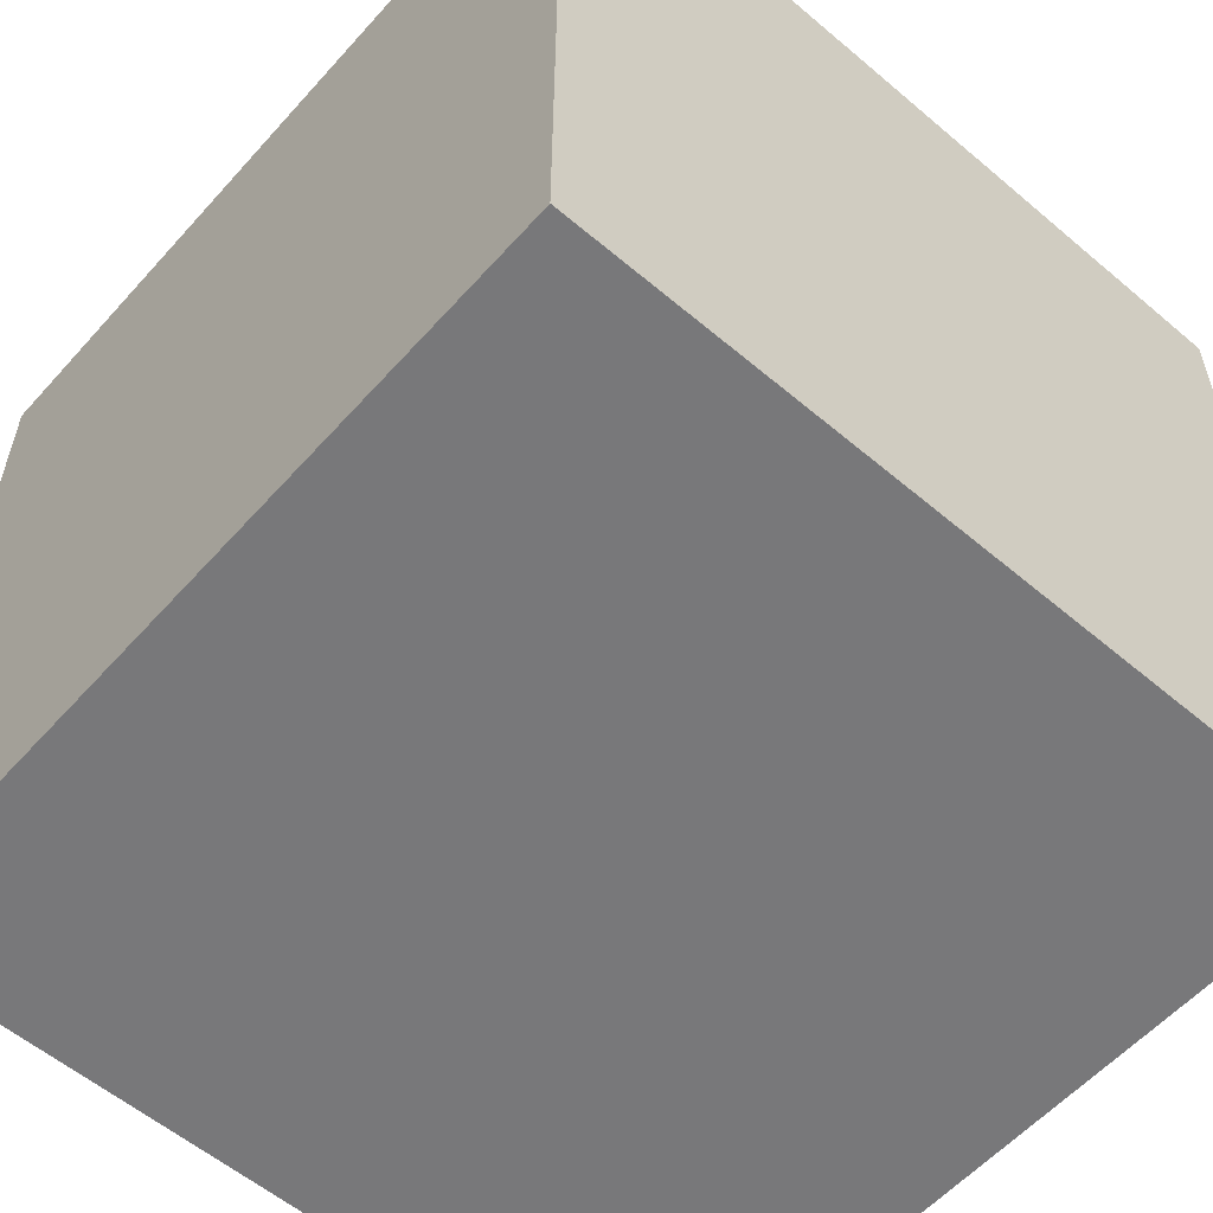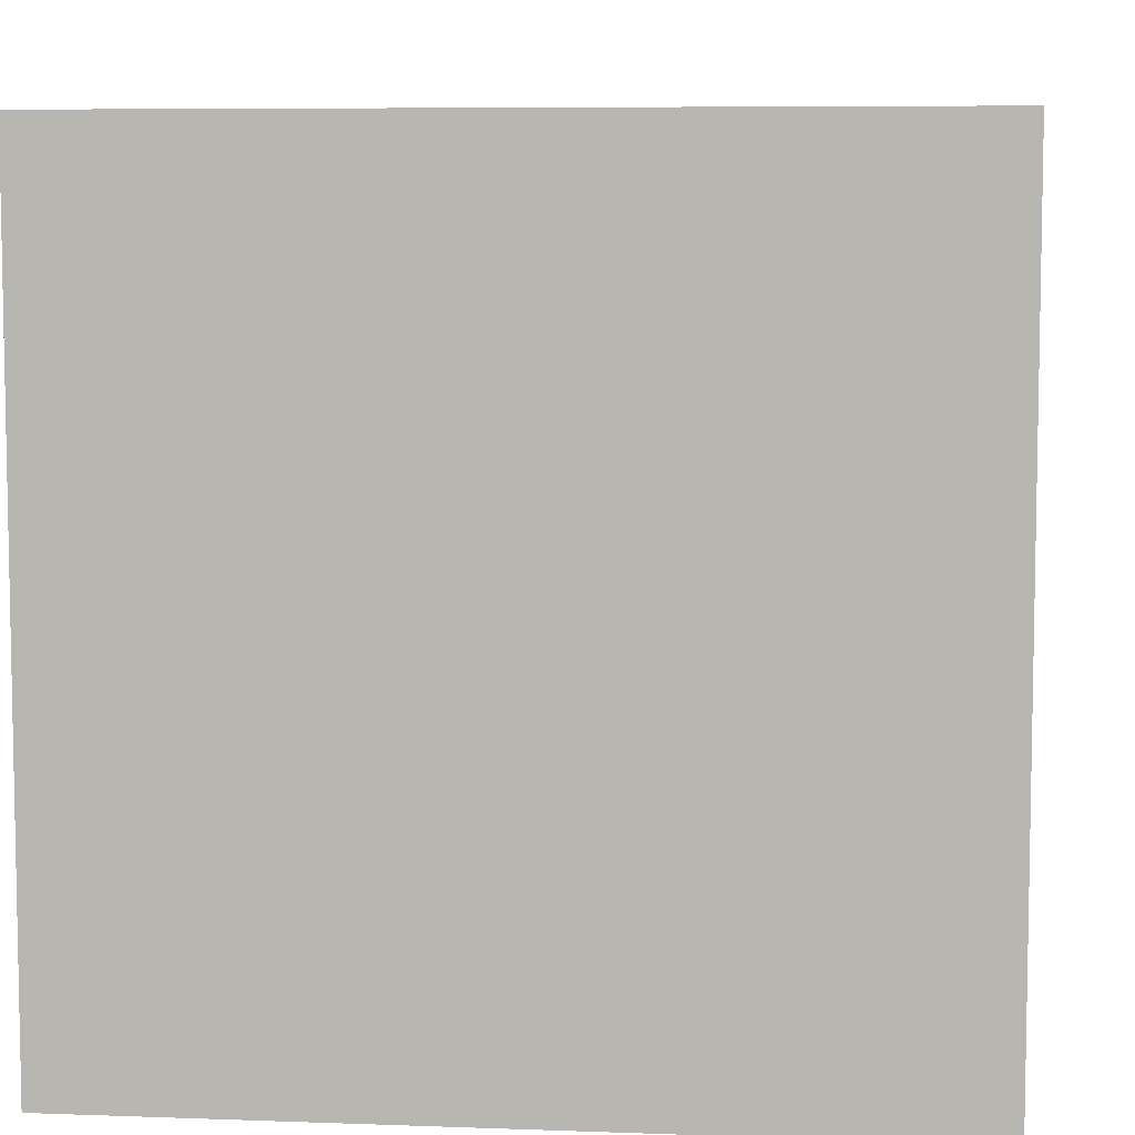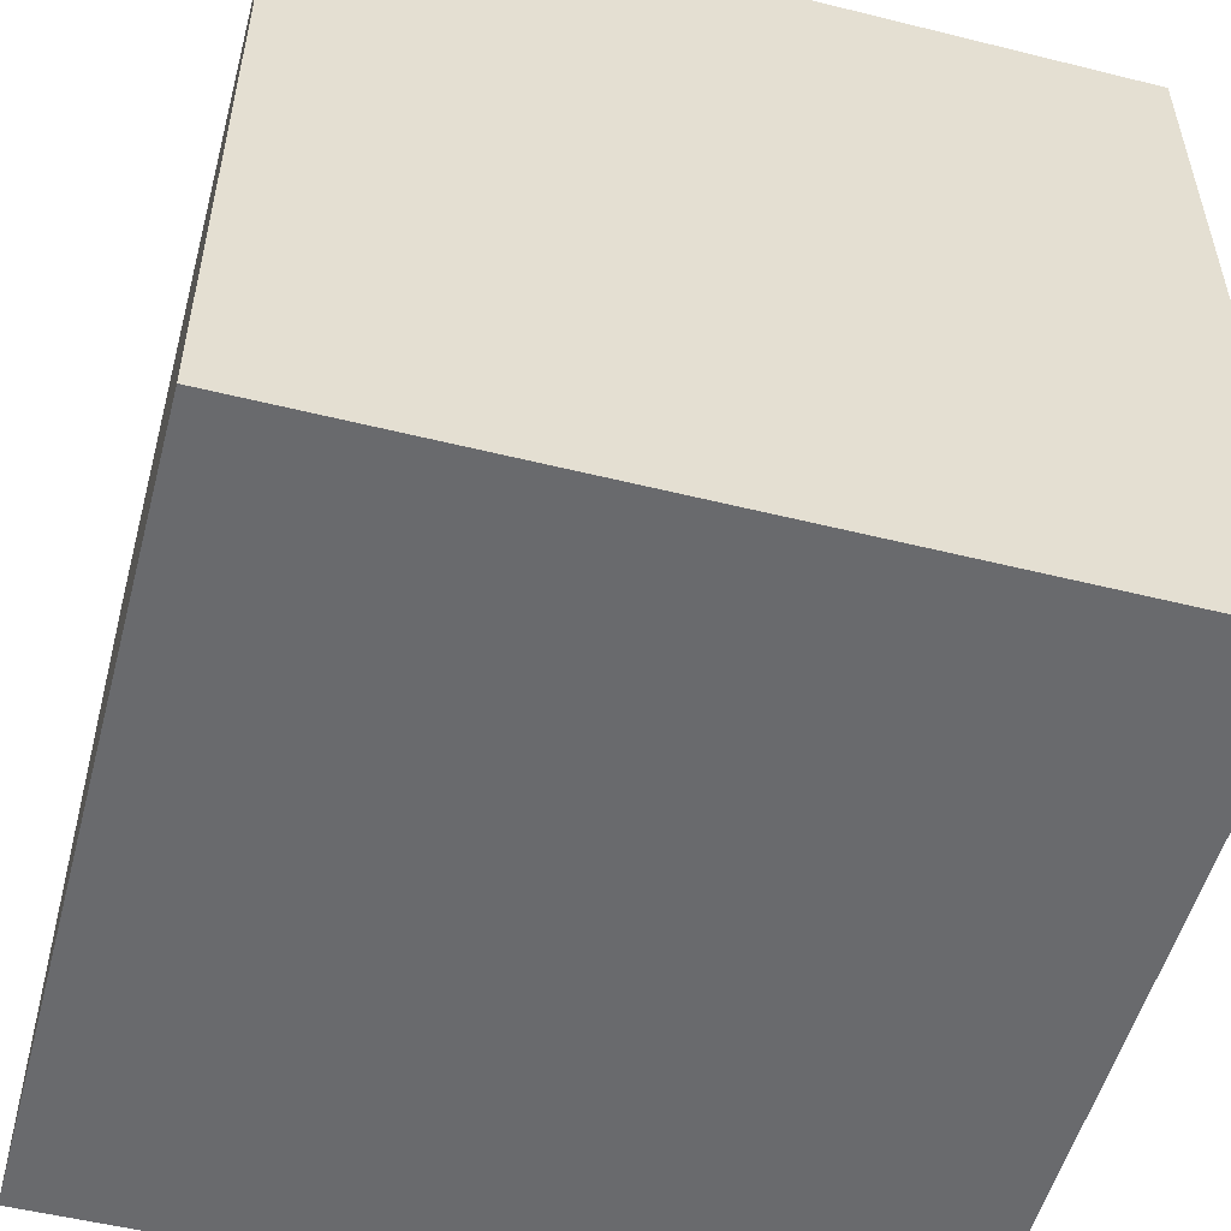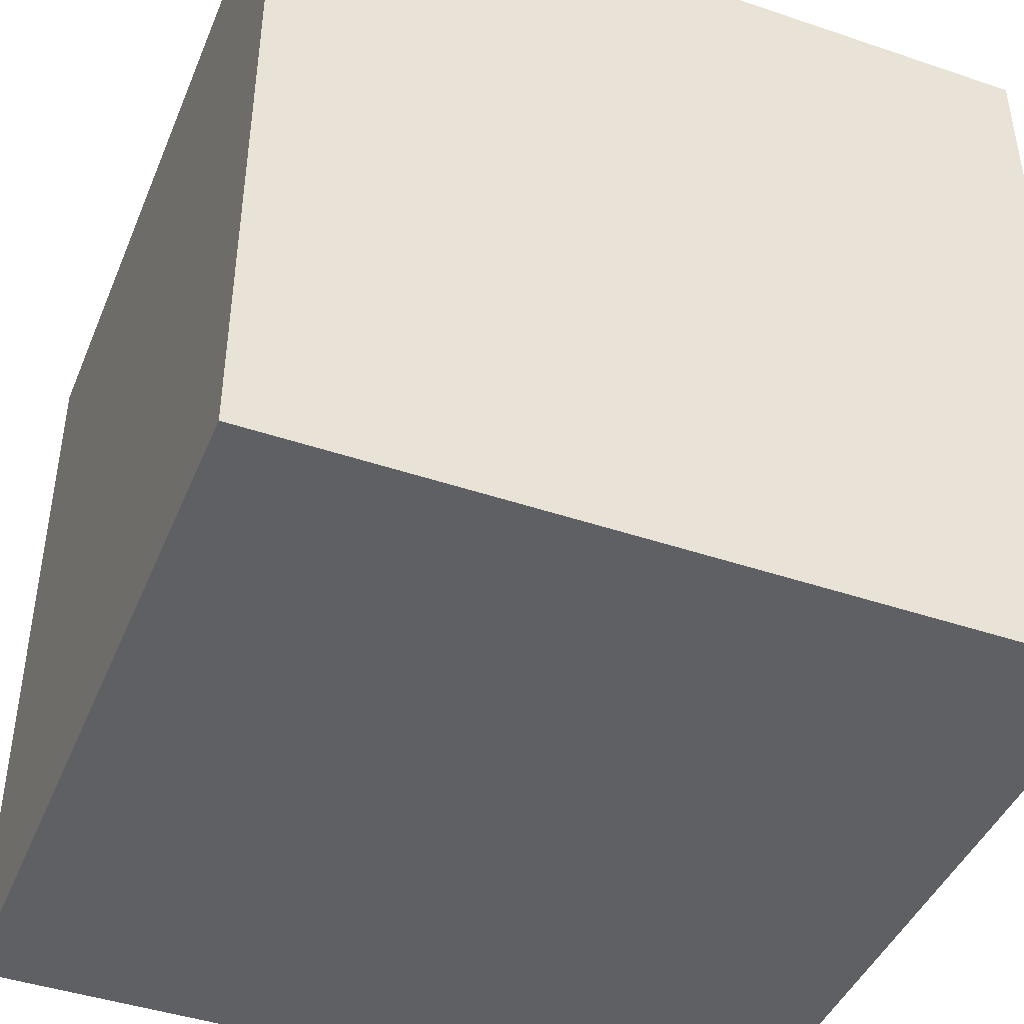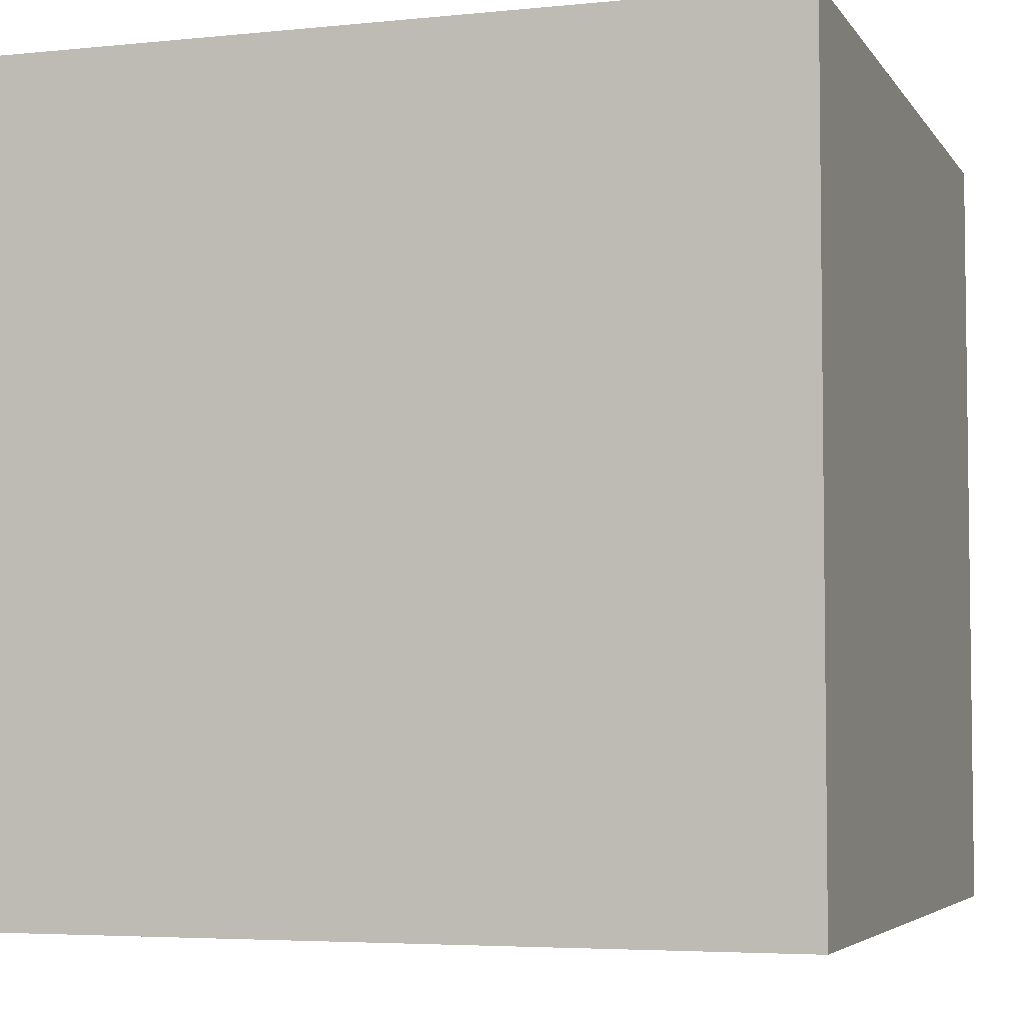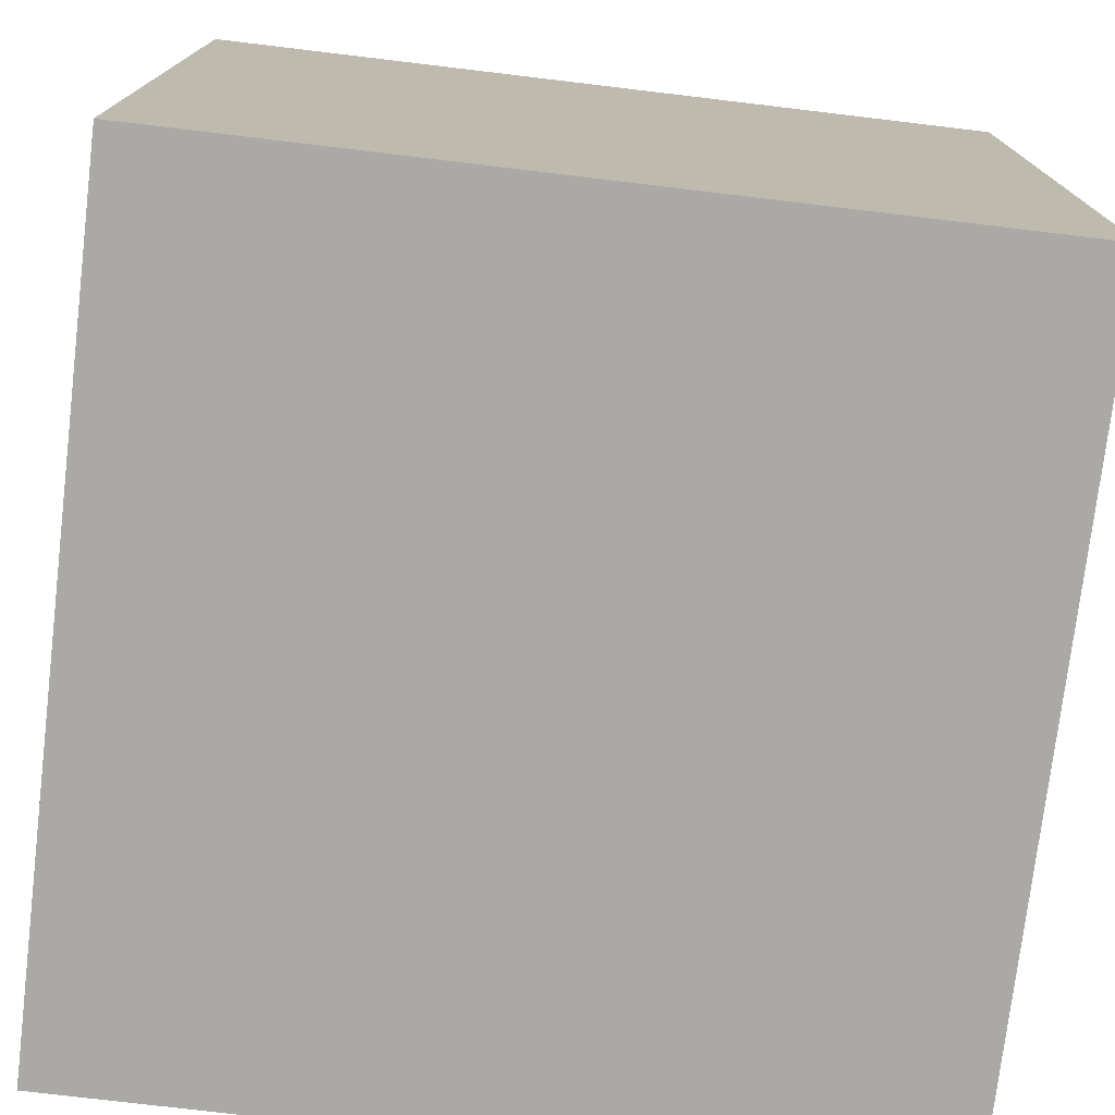
<metadata>
{"format":"obj","ext":"obj","renderer":"f3d","projection":"perspective","resolution":1024,"background":"white","views":[{"elev":-57.5,"azim":48.7,"up":"+Y"},{"elev":6.9,"azim":-83.9,"up":"+Y"},{"elev":-53.0,"azim":75.1,"up":"+Z"},{"elev":-43.7,"azim":68.3,"up":"+Y"},{"elev":-4.7,"azim":108.2,"up":"+Z"},{"elev":-75.6,"azim":-96.8,"up":"+Y"}]}
</metadata>
<code>
o Cube
v 1 -1 -1
v 1 -1 1
v -1 -1 1
v -1 -1 -1
v 1 1 -1
v 1 1 1
v -1 1 1
v -1 1 -1
f 1 2 3
f 8 7 6
f 5 6 2
f 6 7 3
f 3 7 8
f 1 4 8
f 4 1 3
f 5 8 6
f 1 5 2
f 2 6 3
f 4 3 8
f 5 1 8

</code>
